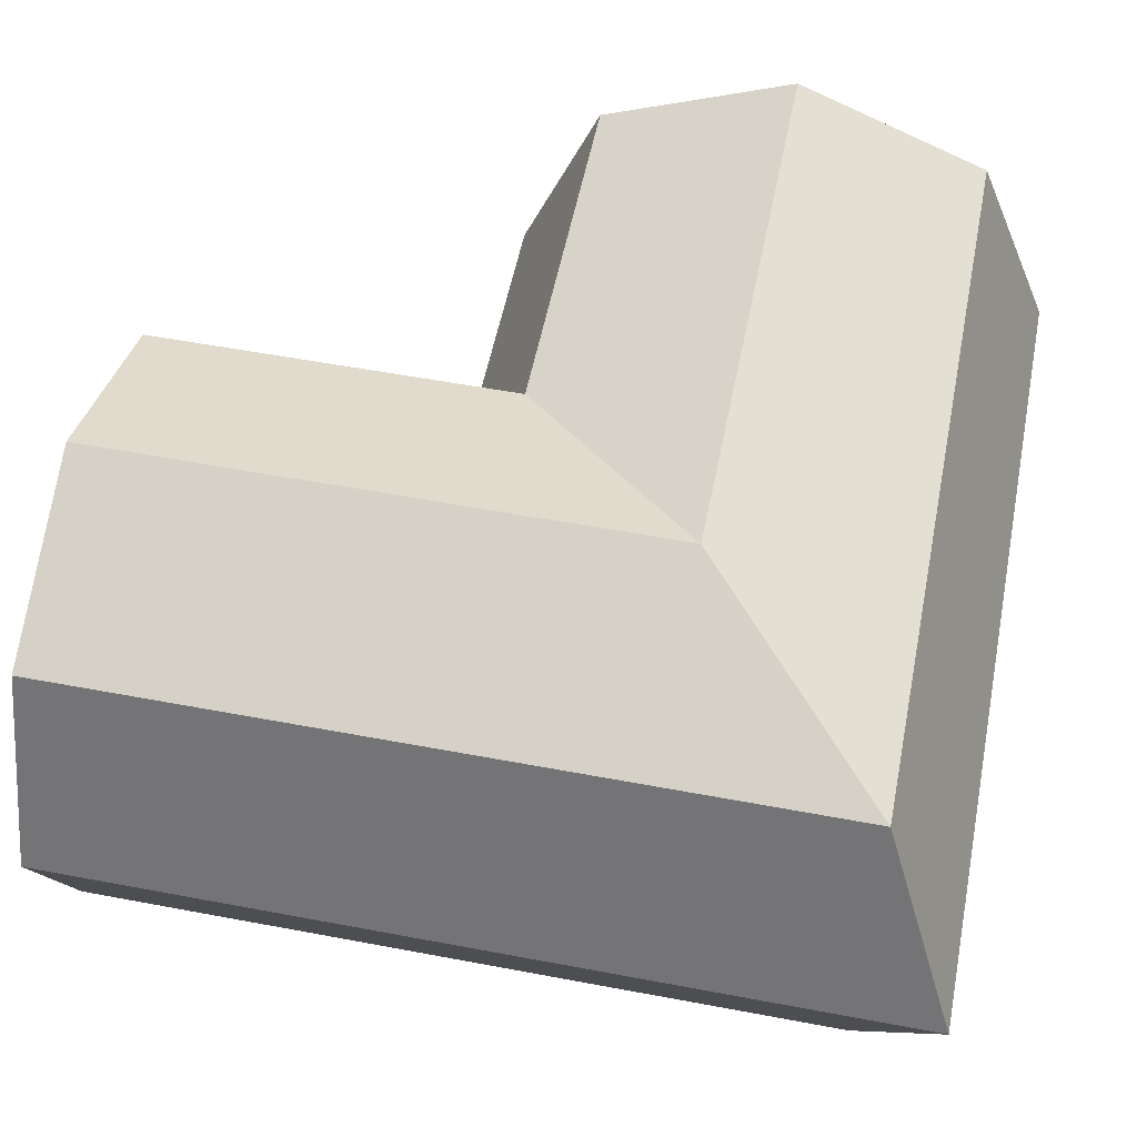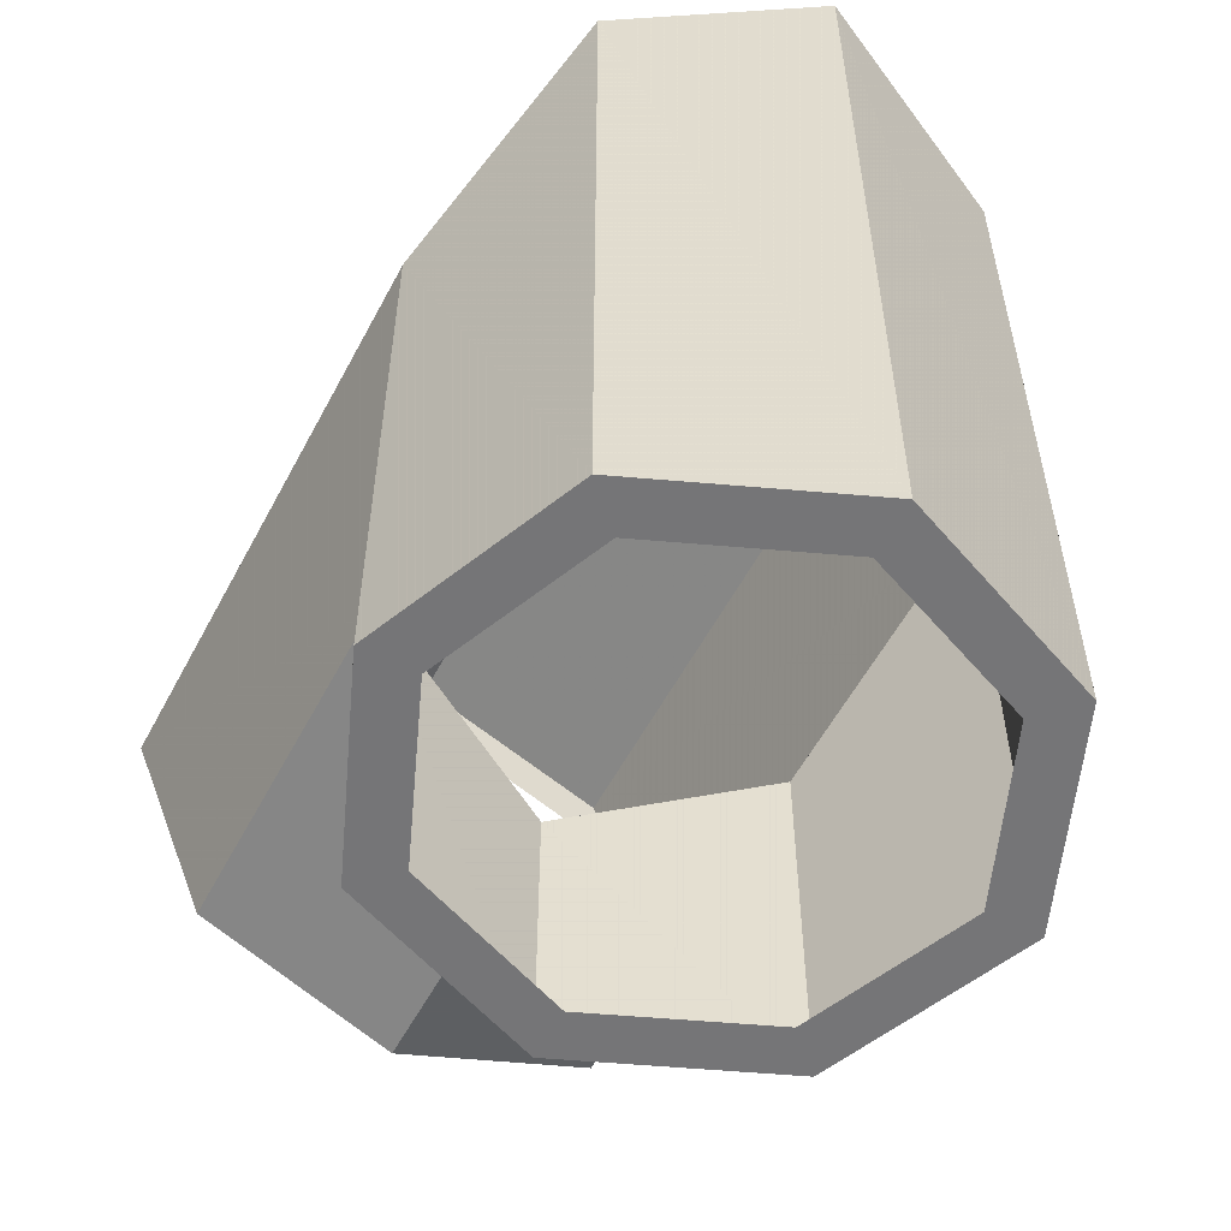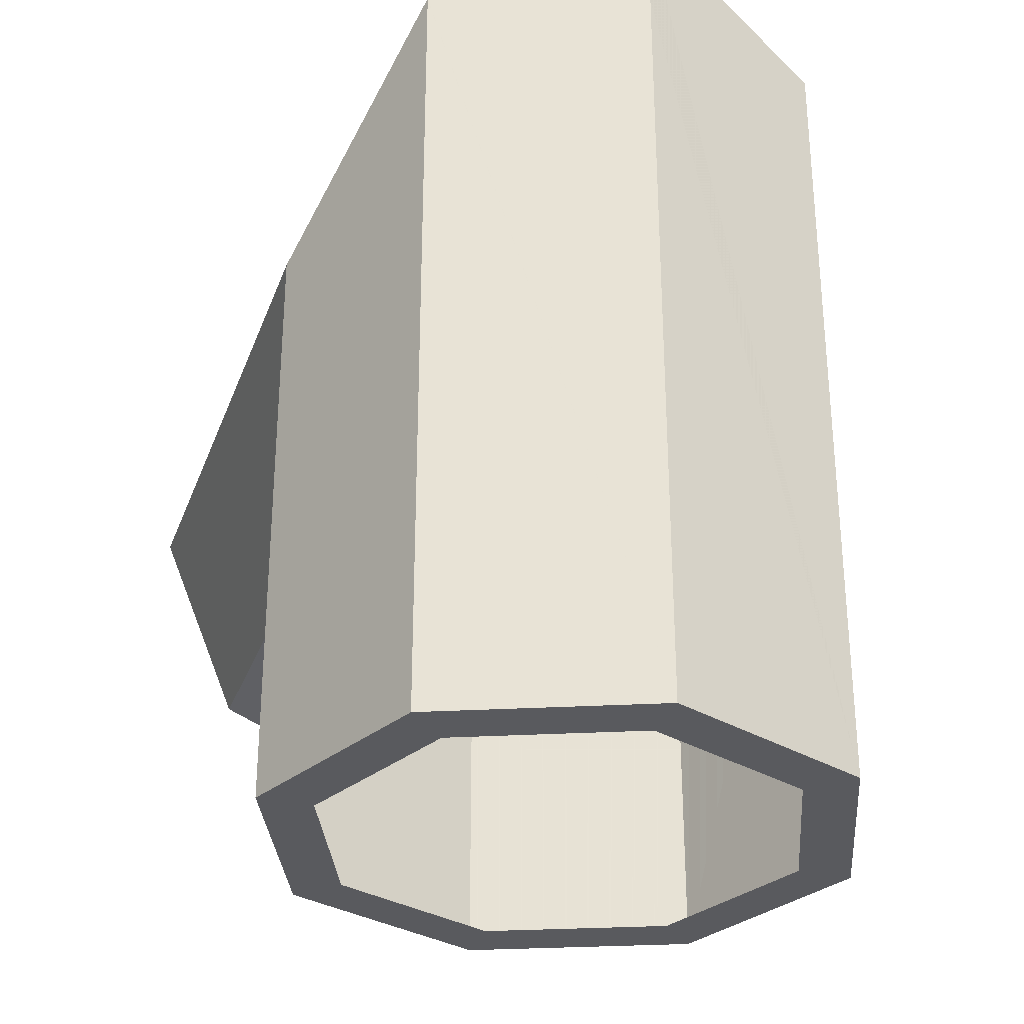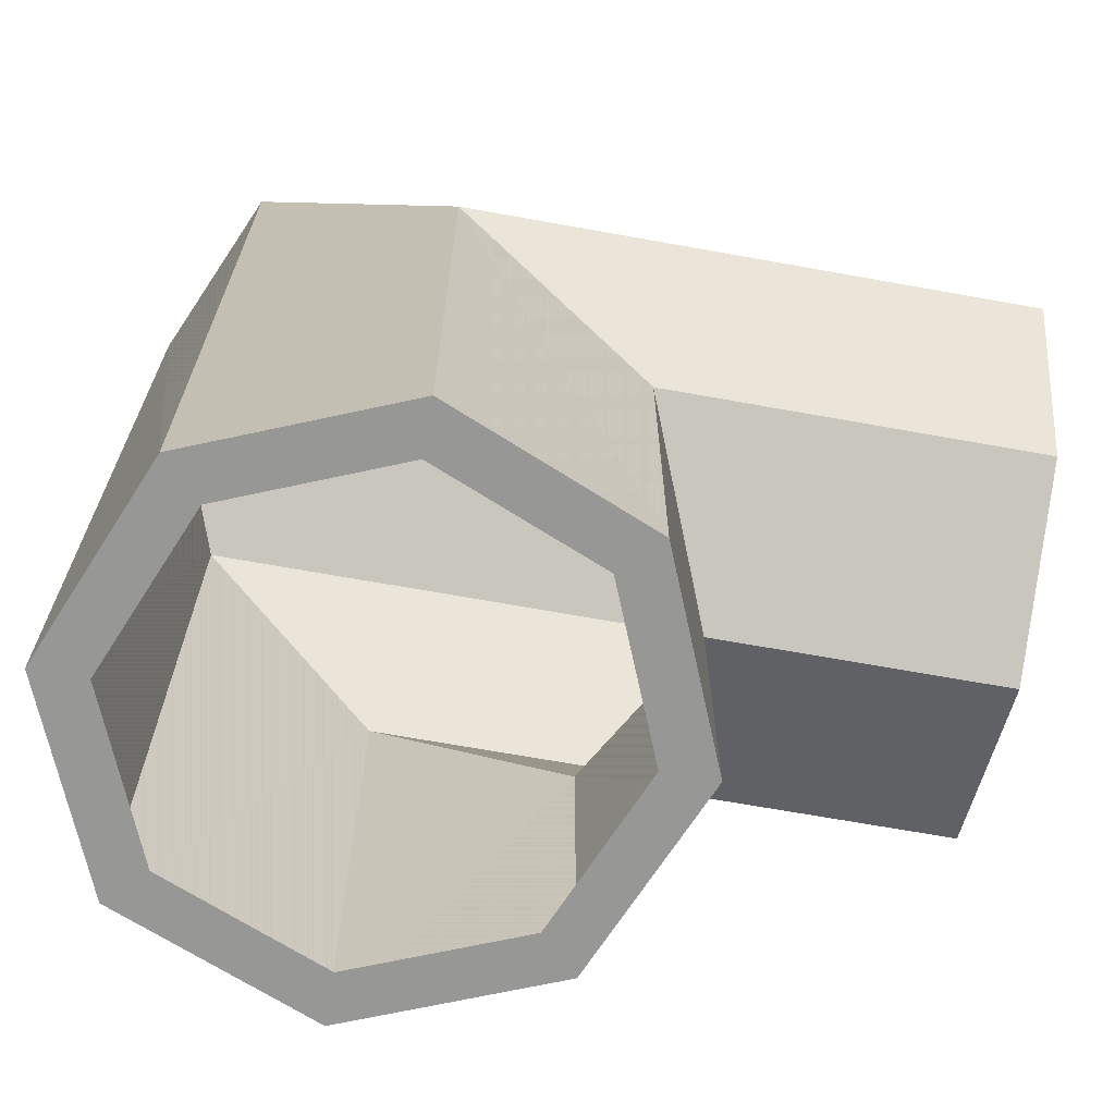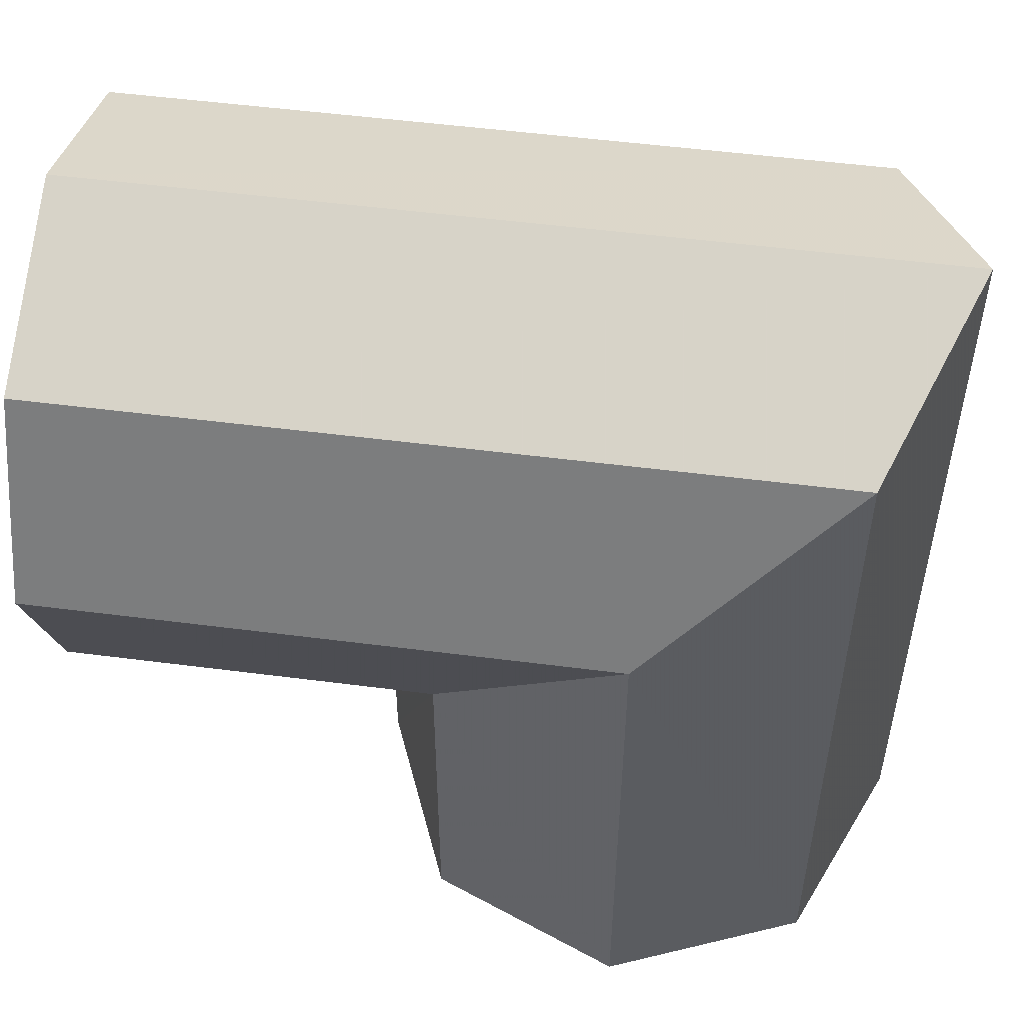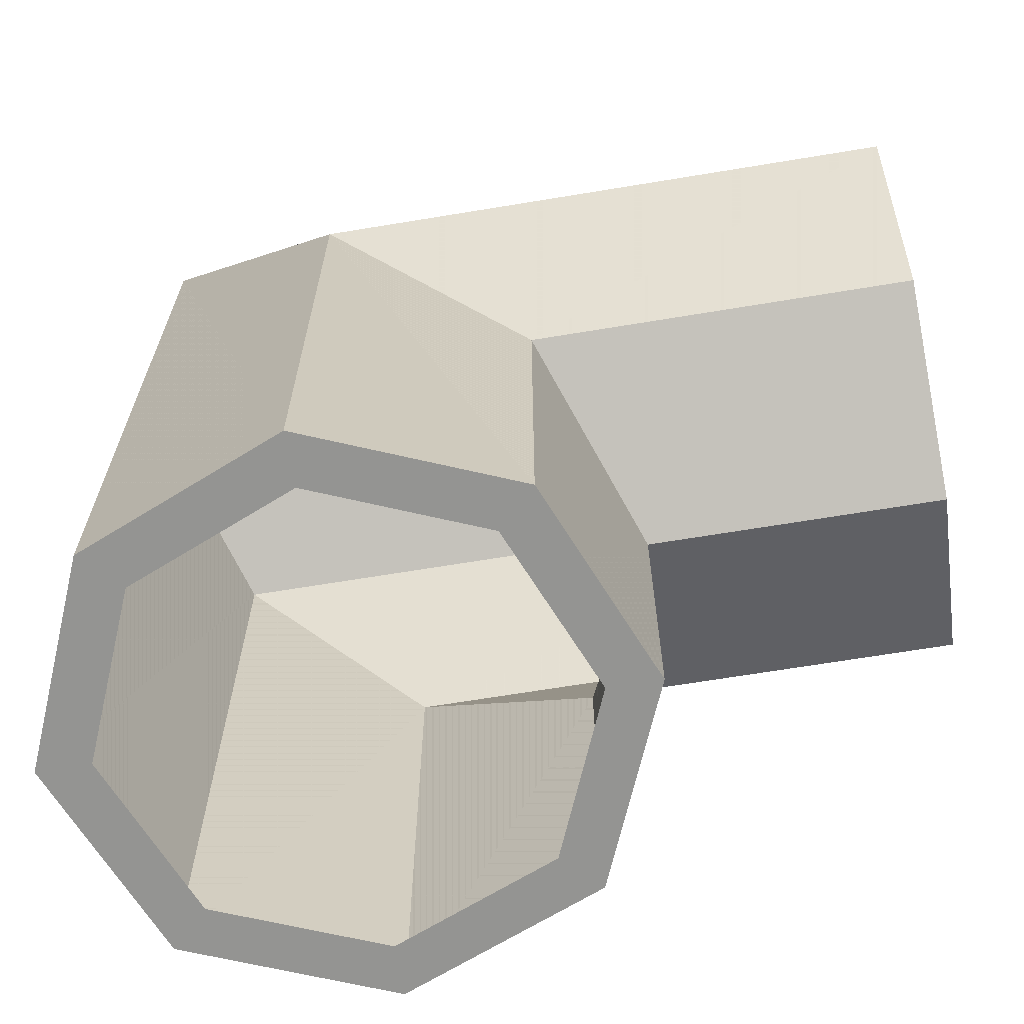
<metadata>
{"format":"obj","ext":"obj","renderer":"f3d","projection":"perspective","resolution":1024,"background":"white","views":[{"elev":54.8,"azim":11.3,"up":"+Y"},{"elev":-56.3,"azim":62.3,"up":"+Z"},{"elev":-31.4,"azim":71.9,"up":"+Z"},{"elev":-68.3,"azim":169.8,"up":"+Z"},{"elev":52.5,"azim":7.9,"up":"+Z"},{"elev":-67.2,"azim":-170.6,"up":"+Z"}]}
</metadata>
<code>
g pipeCorner
v -5 4.896 0
v -5 4.896 5
v -6.731 4.179 0
v -6.731 4.179 3.269
v -10 4.896 5
v -10 4.179 3.269
v -5 0 5
v -6.731 0.717 3.269
v -10 0 5
v -10 0.717 3.269
v -3.269 0.717 6.731
v -10 0.717 6.731
v -2.552 2.448 7.448
v -10 2.448 7.448
v -3.269 0.717 0
v -2.552 2.448 0
v -5 0 0
v -3.269 4.179 0
v -3.269 4.179 6.731
v -6.731 0.717 0
v -7.448 2.448 0
v -7.448 2.448 2.552
v -10 2.448 2.552
v -10 4.179 6.731
v -5 0.4544 0
v -6.41 1.038 0
v -6.994 2.448 0
v -6.41 3.858 0
v -5 4.442 0
v -3.59 1.038 0
v -3.006 2.448 0
v -3.59 3.858 0
v -10 2.448 3.006
v -10 1.038 3.59
v -10 0.4544 5
v -10 1.038 6.41
v -10 2.448 6.994
v -10 3.858 3.59
v -10 4.442 5
v -10 3.858 6.41
f 2 1 3
f 3 4 2
f 2 3 1
f 3 2 4
f 5 2 4
f 4 6 5
f 5 4 2
f 4 5 6
f 8 7 9
f 9 10 8
f 8 9 7
f 9 8 10
f 12 11 13
f 13 14 12
f 12 13 11
f 13 12 14
f 11 15 16
f 16 13 11
f 11 16 15
f 16 11 13
f 15 11 7
f 7 17 15
f 15 7 11
f 7 15 17
f 19 18 1
f 1 2 19
f 19 1 18
f 1 19 2
f 21 20 8
f 8 22 21
f 21 8 20
f 8 21 22
f 17 7 8
f 8 20 17
f 17 8 7
f 8 17 20
f 7 11 12
f 12 9 7
f 7 12 11
f 12 7 9
f 22 8 10
f 10 23 22
f 22 10 8
f 10 22 23
f 24 19 2
f 2 5 24
f 24 2 19
f 2 24 5
f 14 13 19
f 19 24 14
f 14 19 13
f 19 14 24
f 13 16 18
f 18 19 13
f 13 18 16
f 18 13 19
f 4 22 23
f 23 6 4
f 4 23 22
f 23 4 6
f 3 21 22
f 22 4 3
f 3 22 21
f 22 3 4
f 25 17 20
f 20 26 25
f 20 21 26
f 21 27 26
f 21 3 27
f 3 28 27
f 3 29 28
f 3 1 29
f 15 17 25
f 25 30 15
f 30 16 15
f 30 31 16
f 31 18 16
f 29 1 18
f 31 32 18
f 32 29 18
f 33 23 10
f 10 34 33
f 10 9 34
f 9 35 34
f 9 12 35
f 12 36 35
f 12 37 36
f 12 14 37
f 6 23 33
f 33 38 6
f 38 5 6
f 38 39 5
f 39 40 5
f 40 24 5
f 40 37 24
f 37 14 24

</code>
